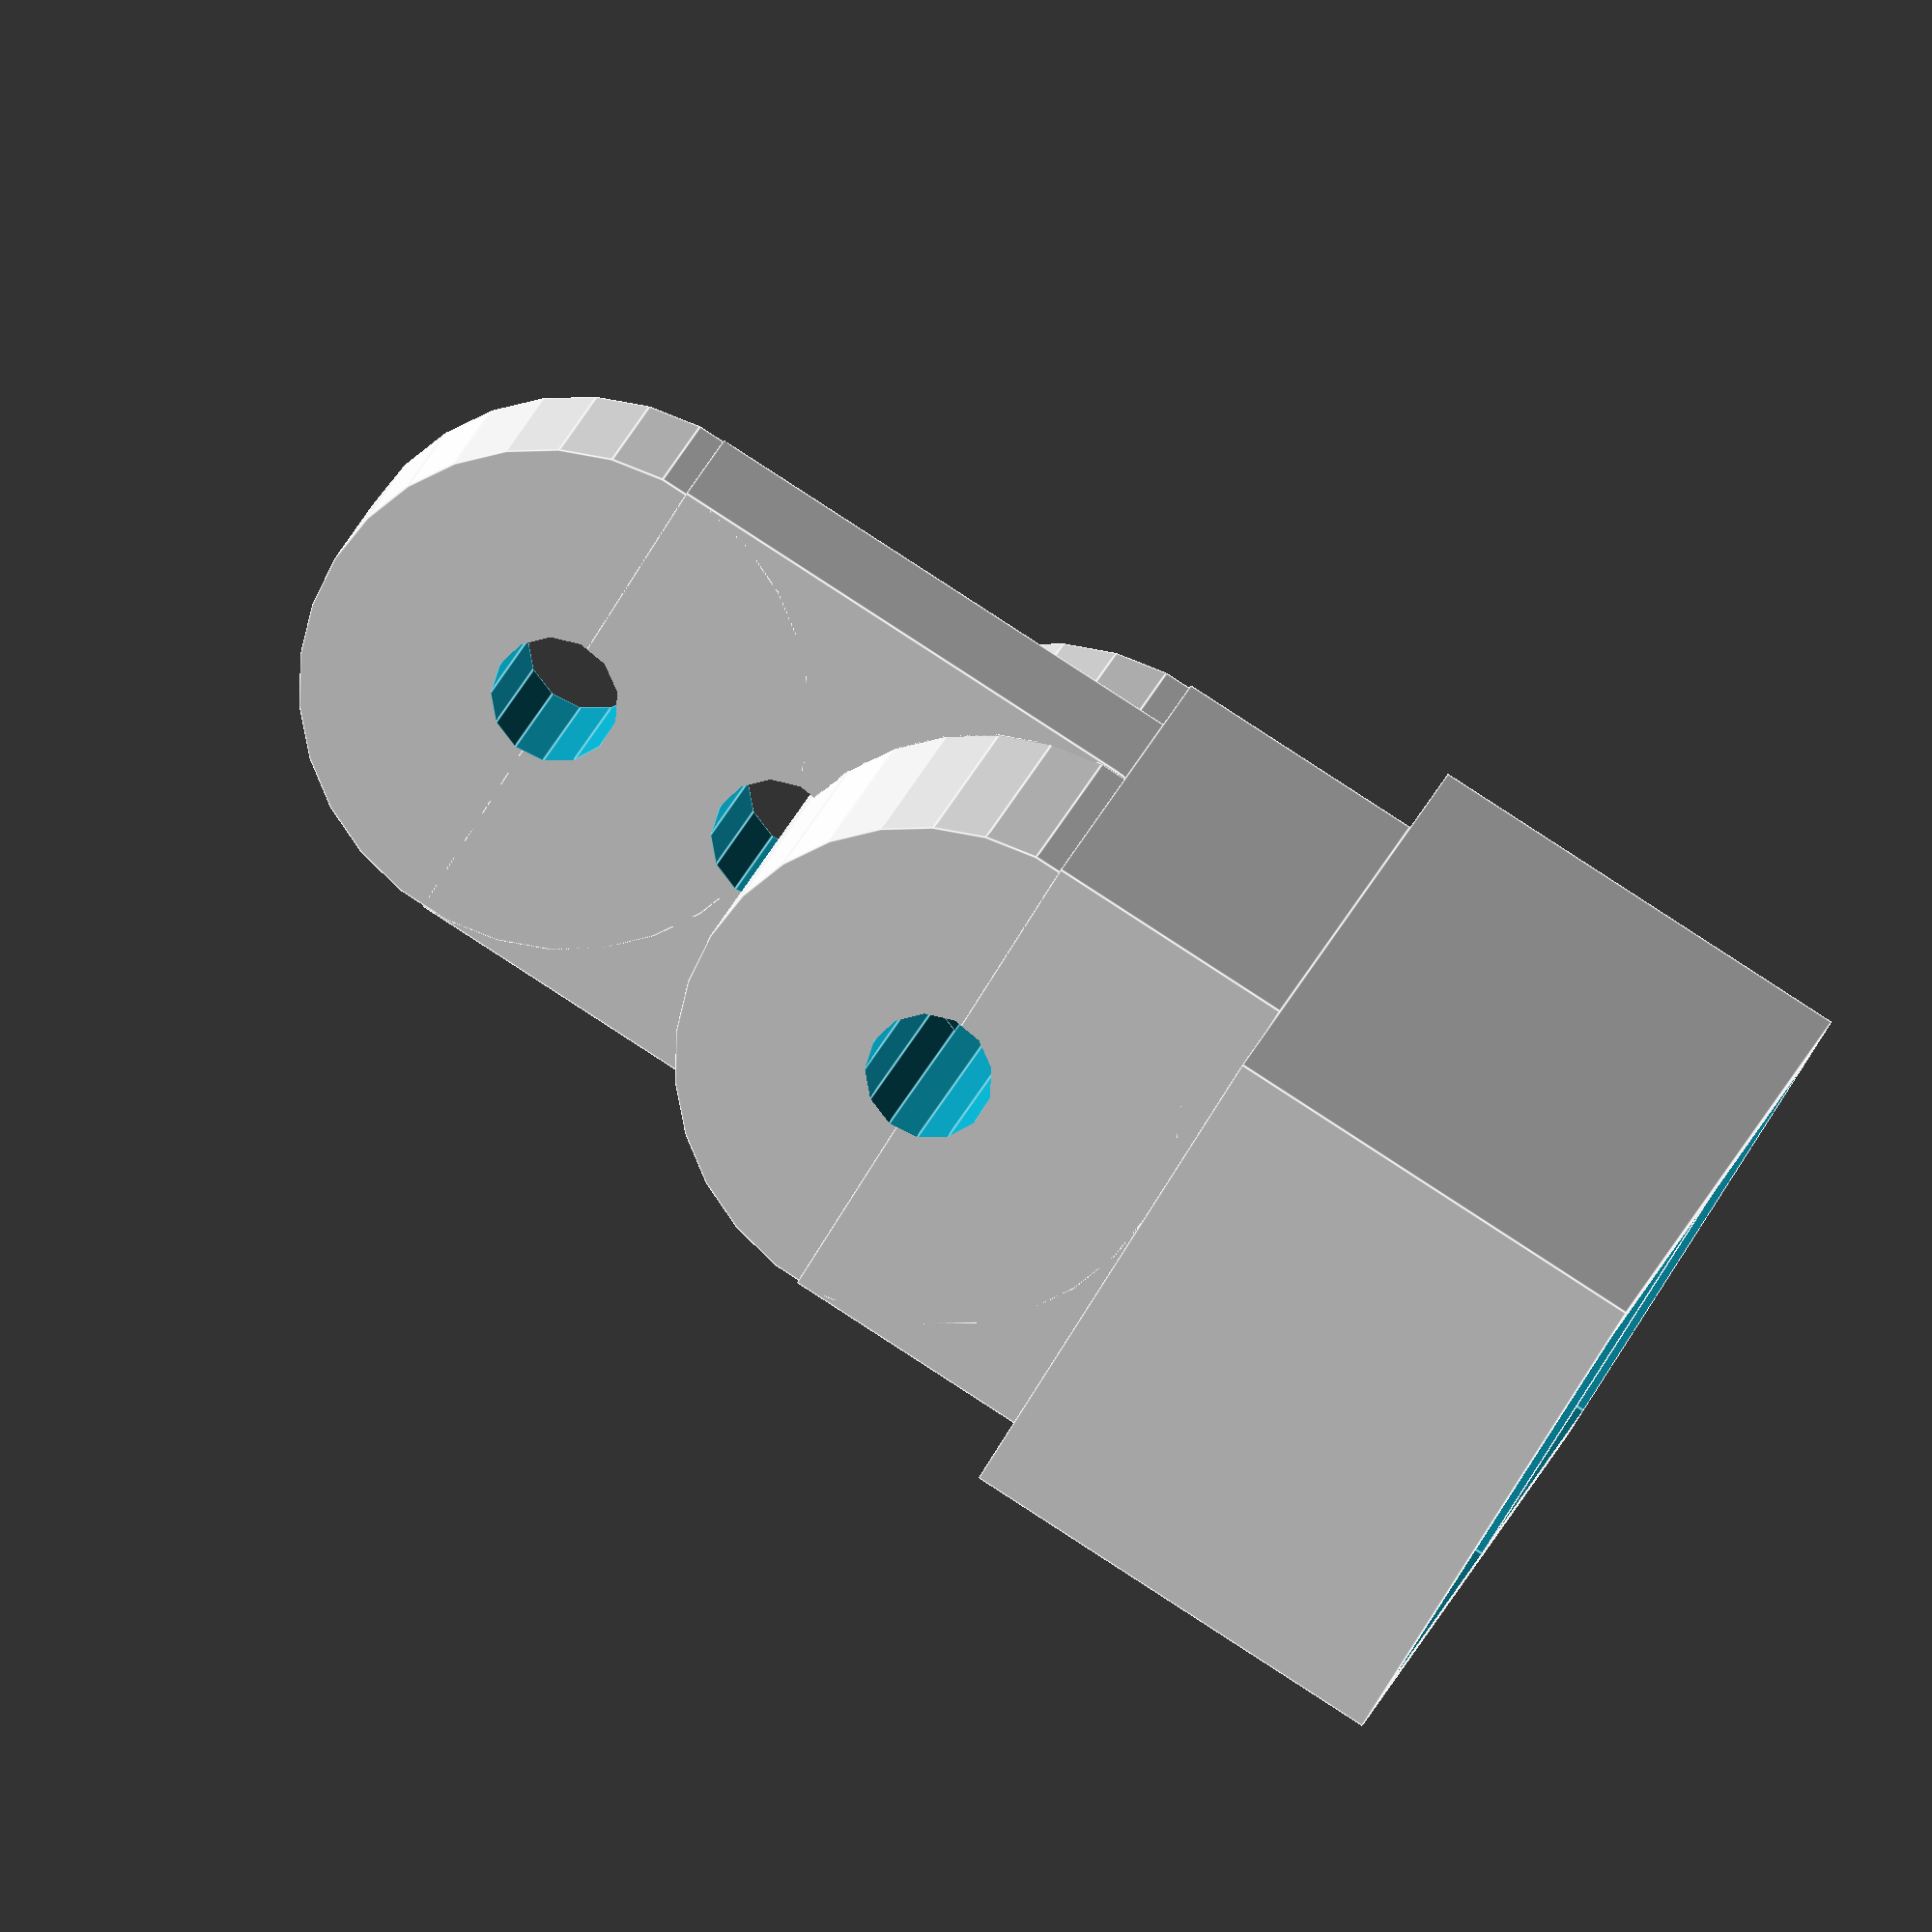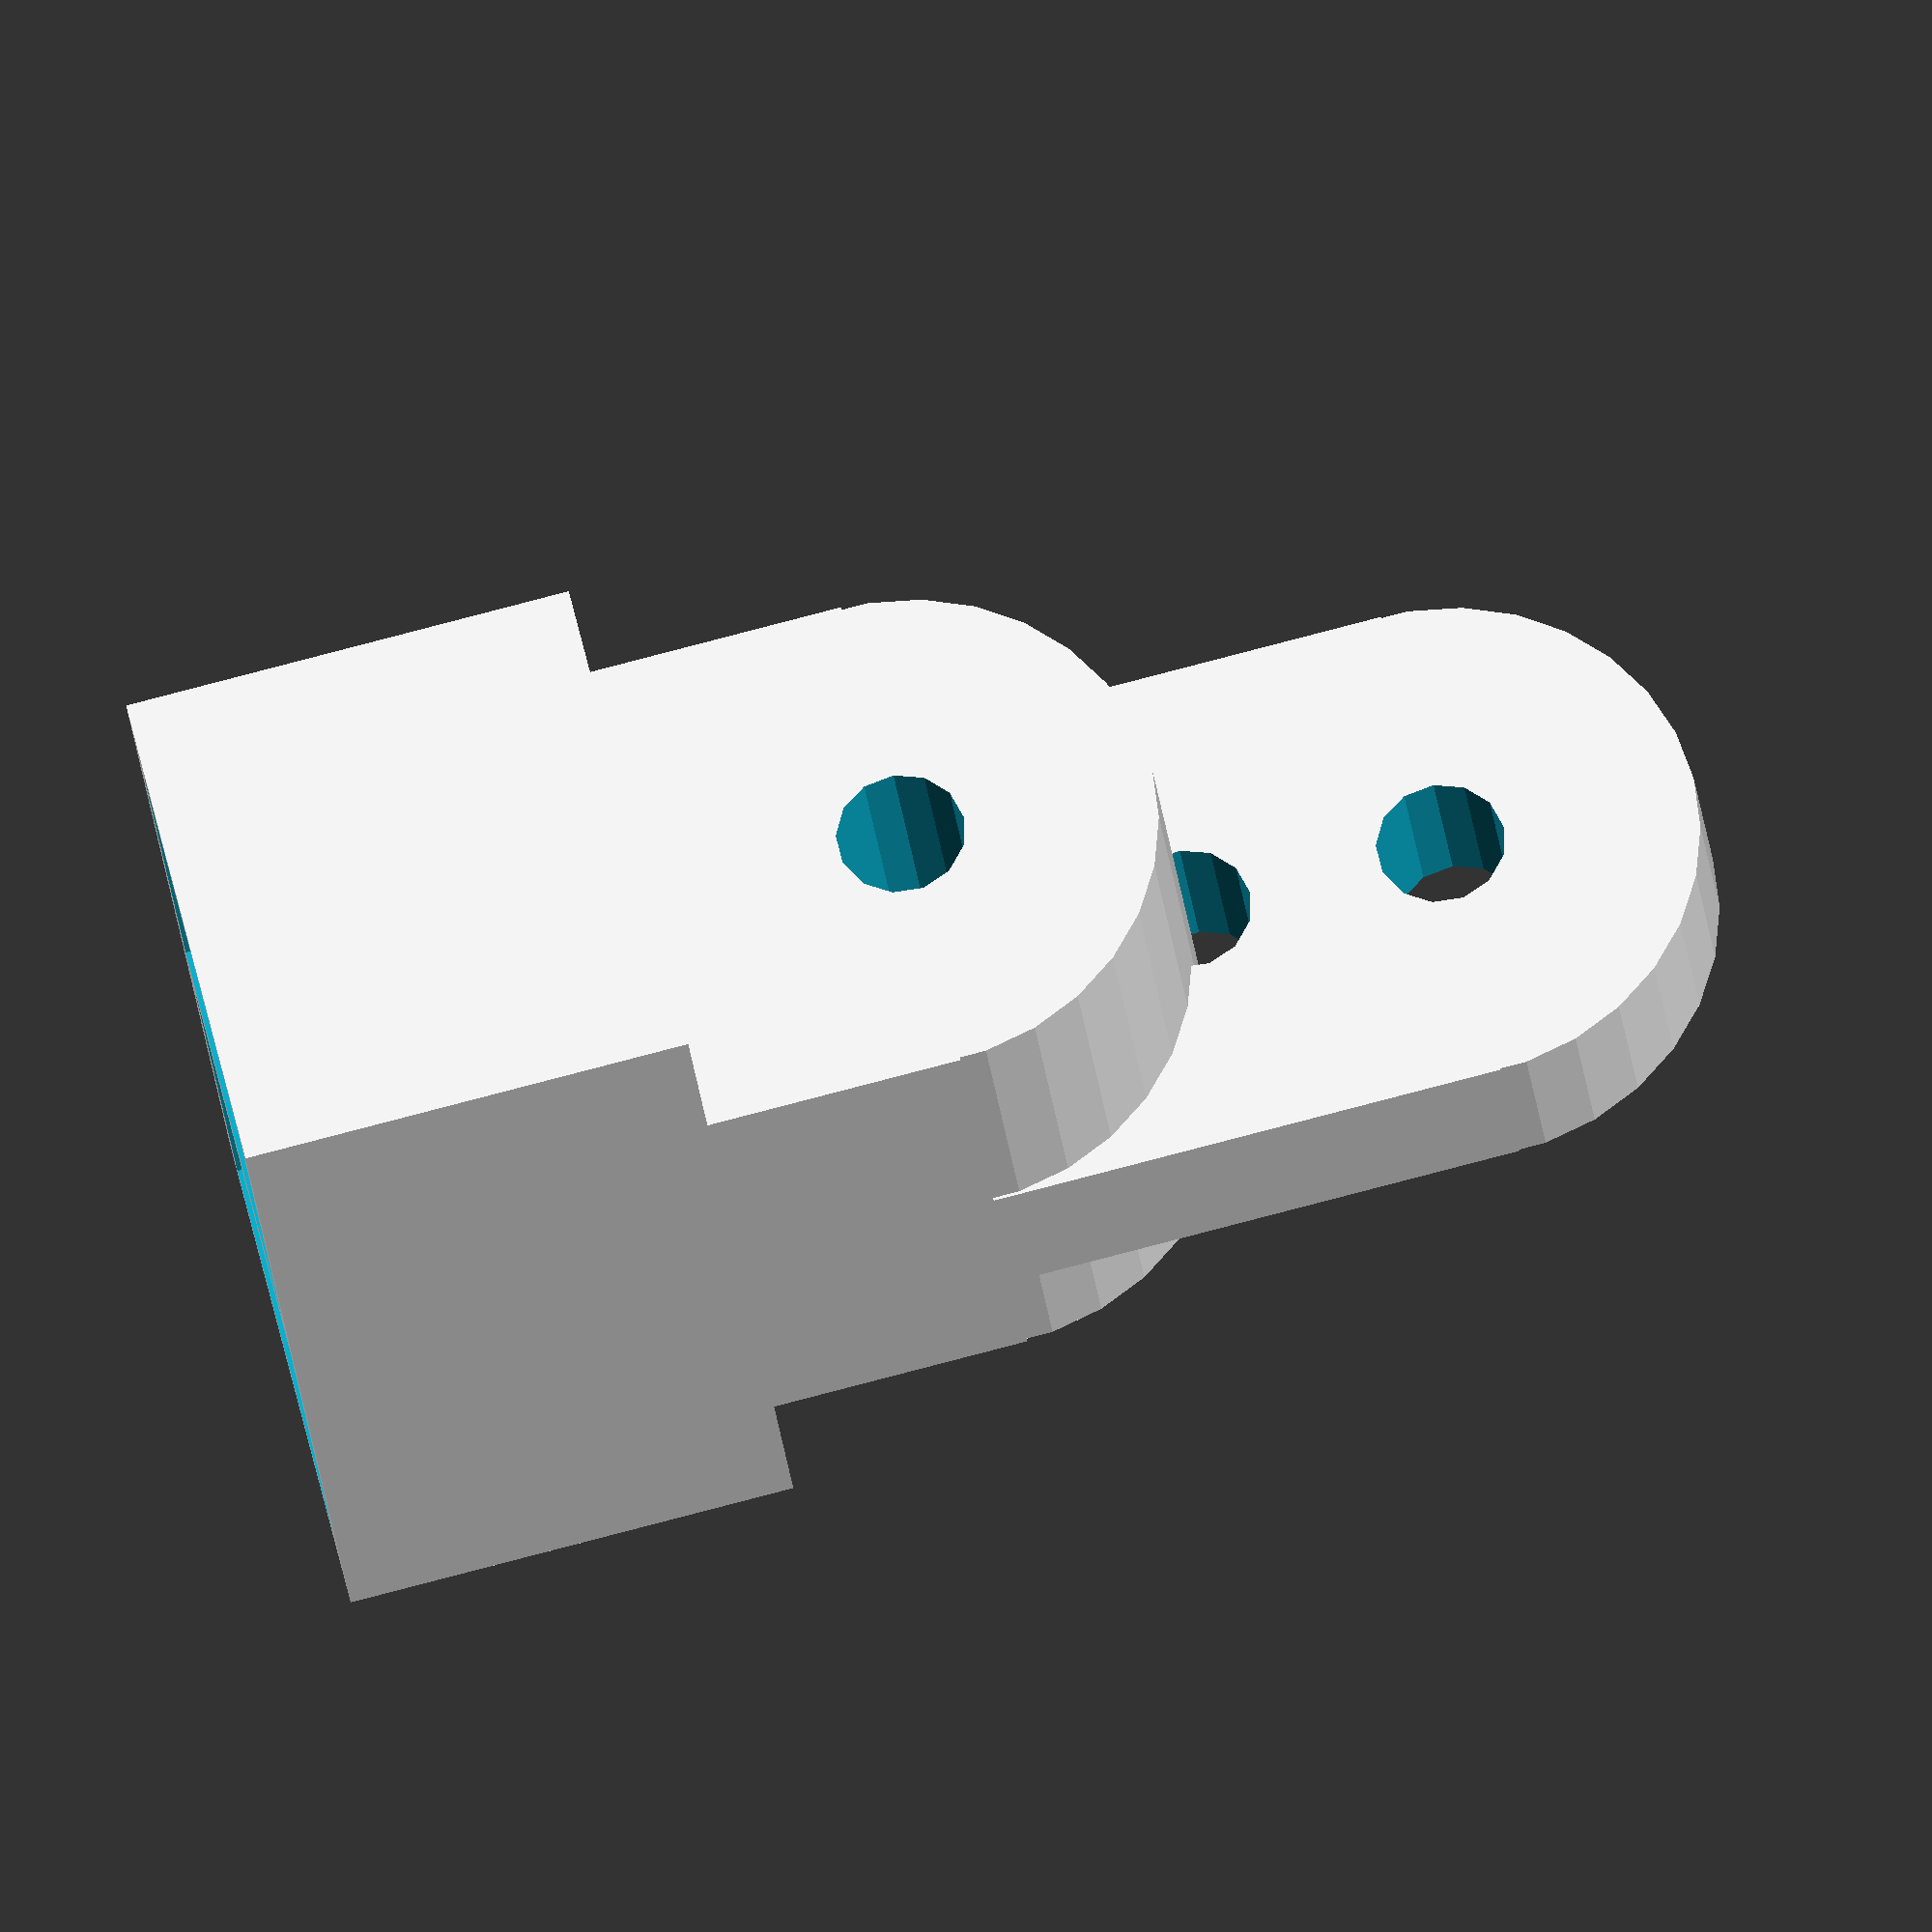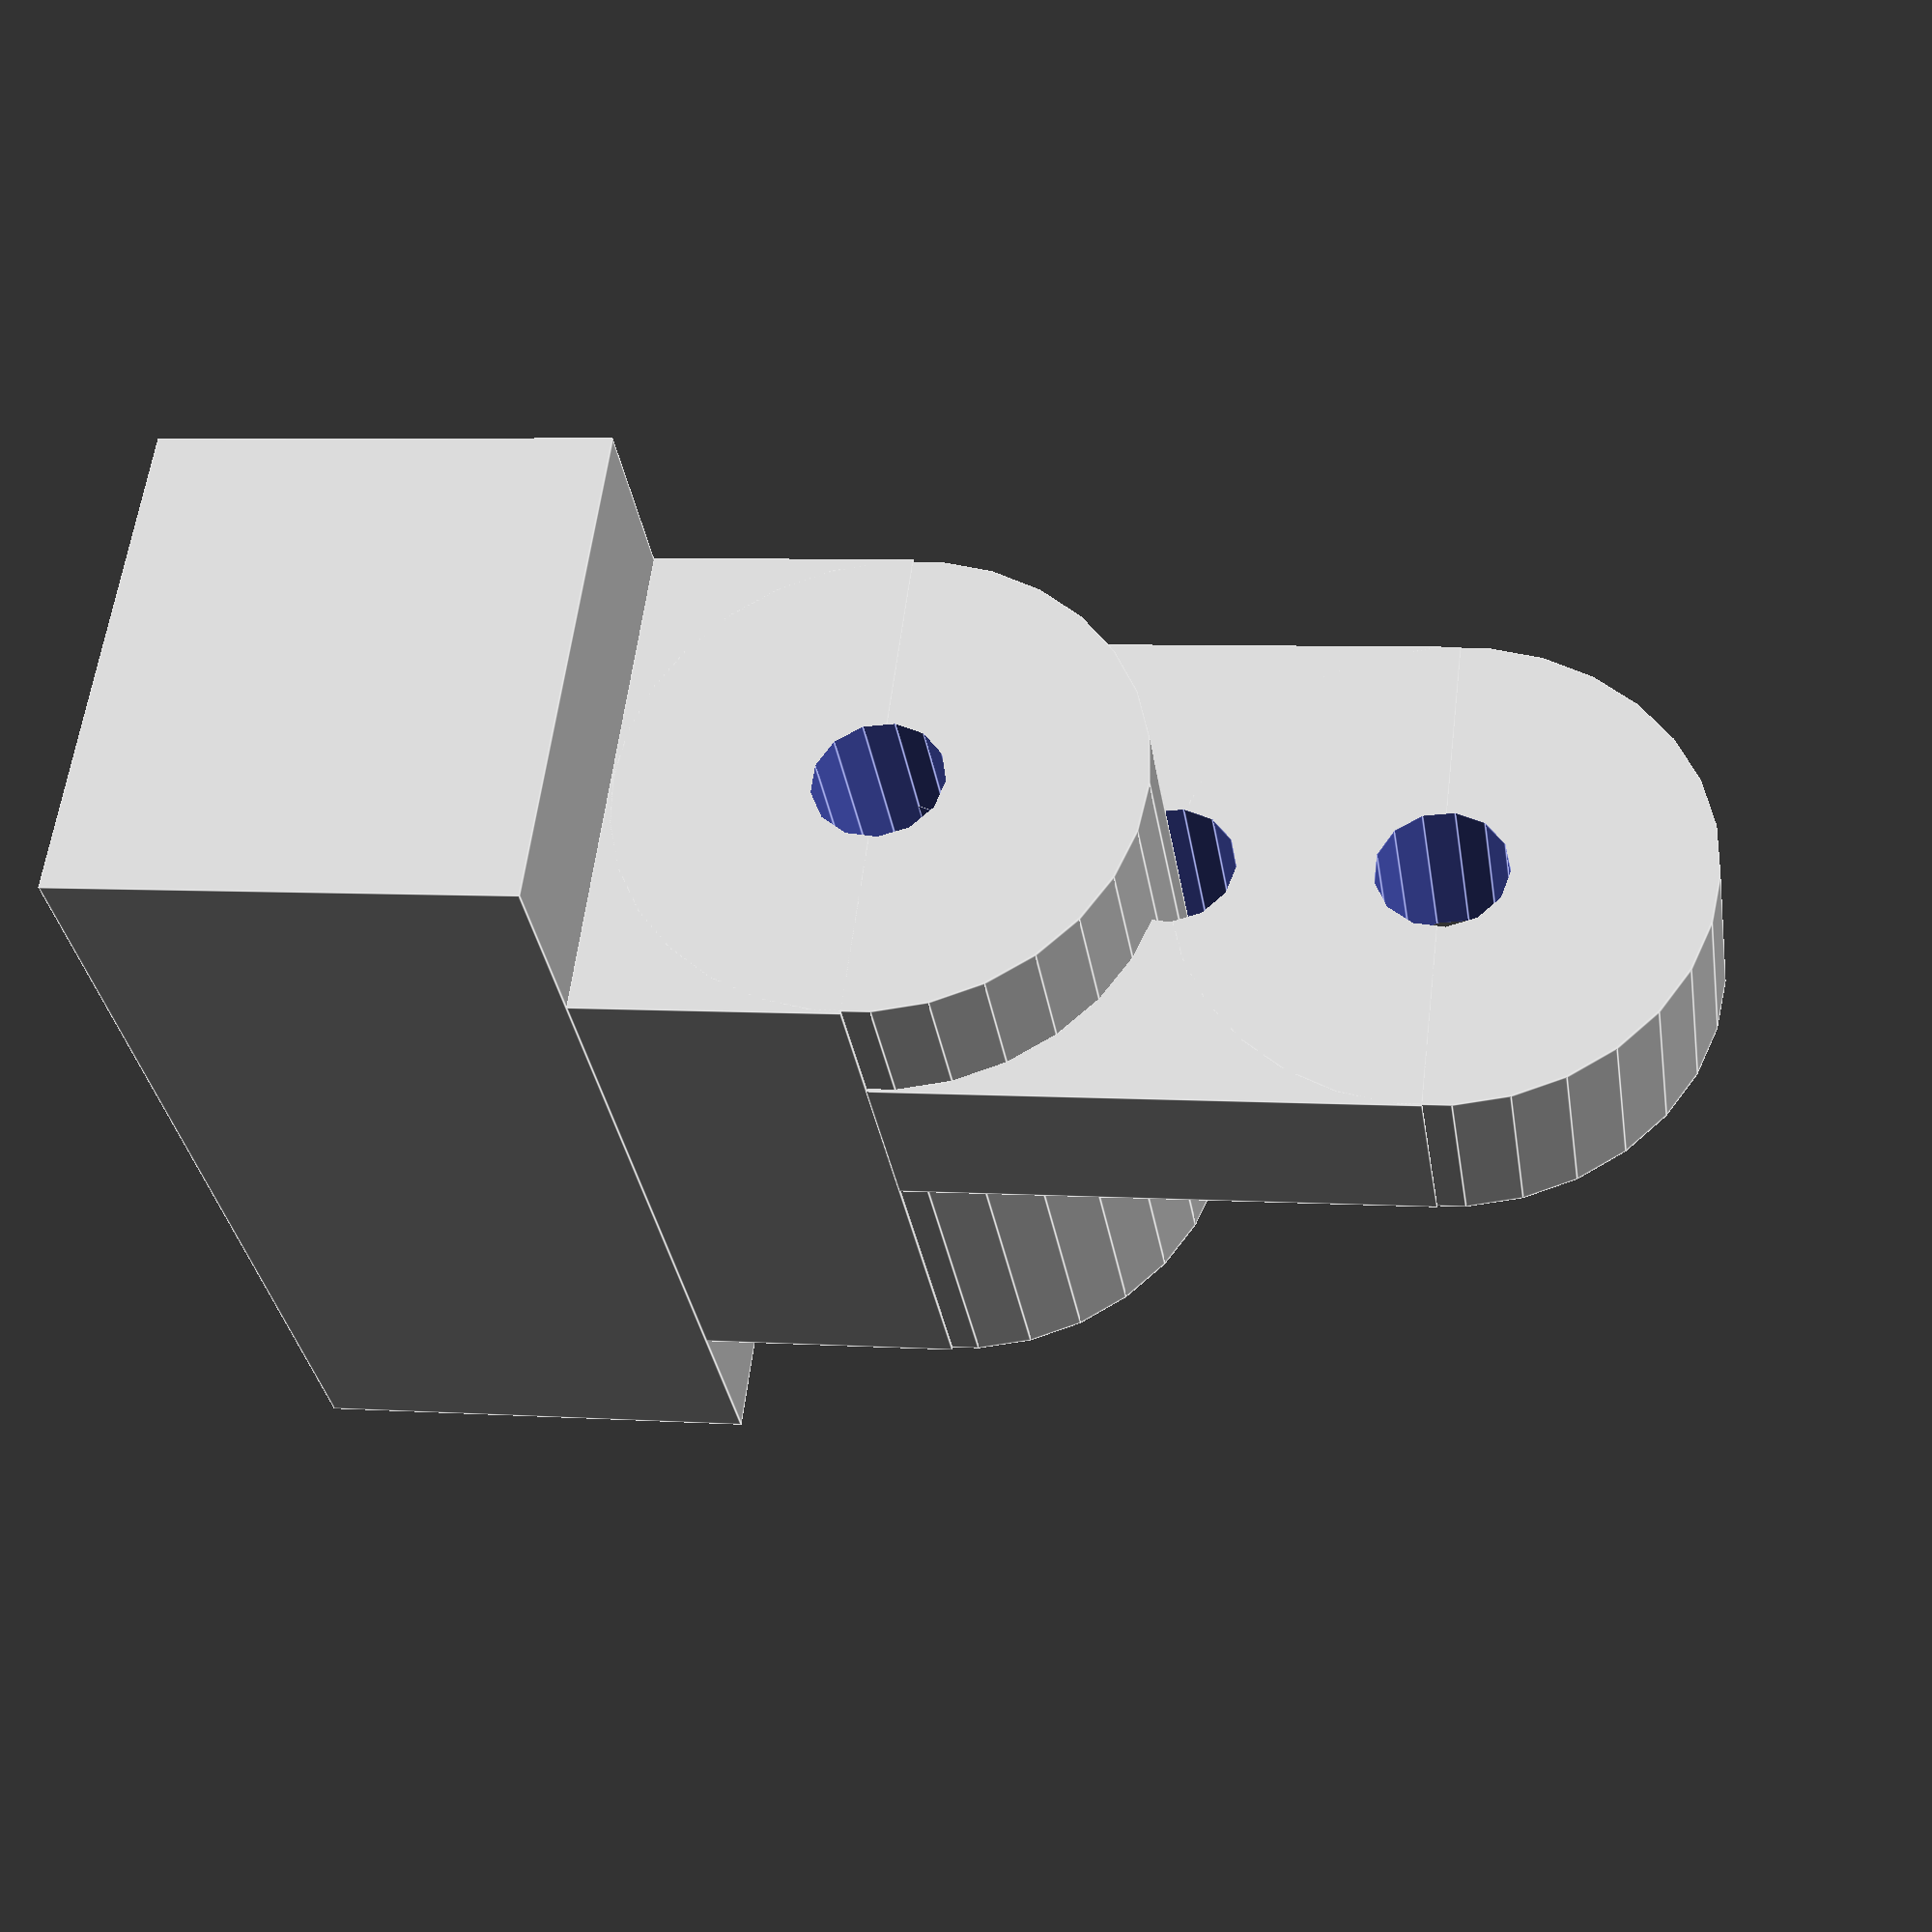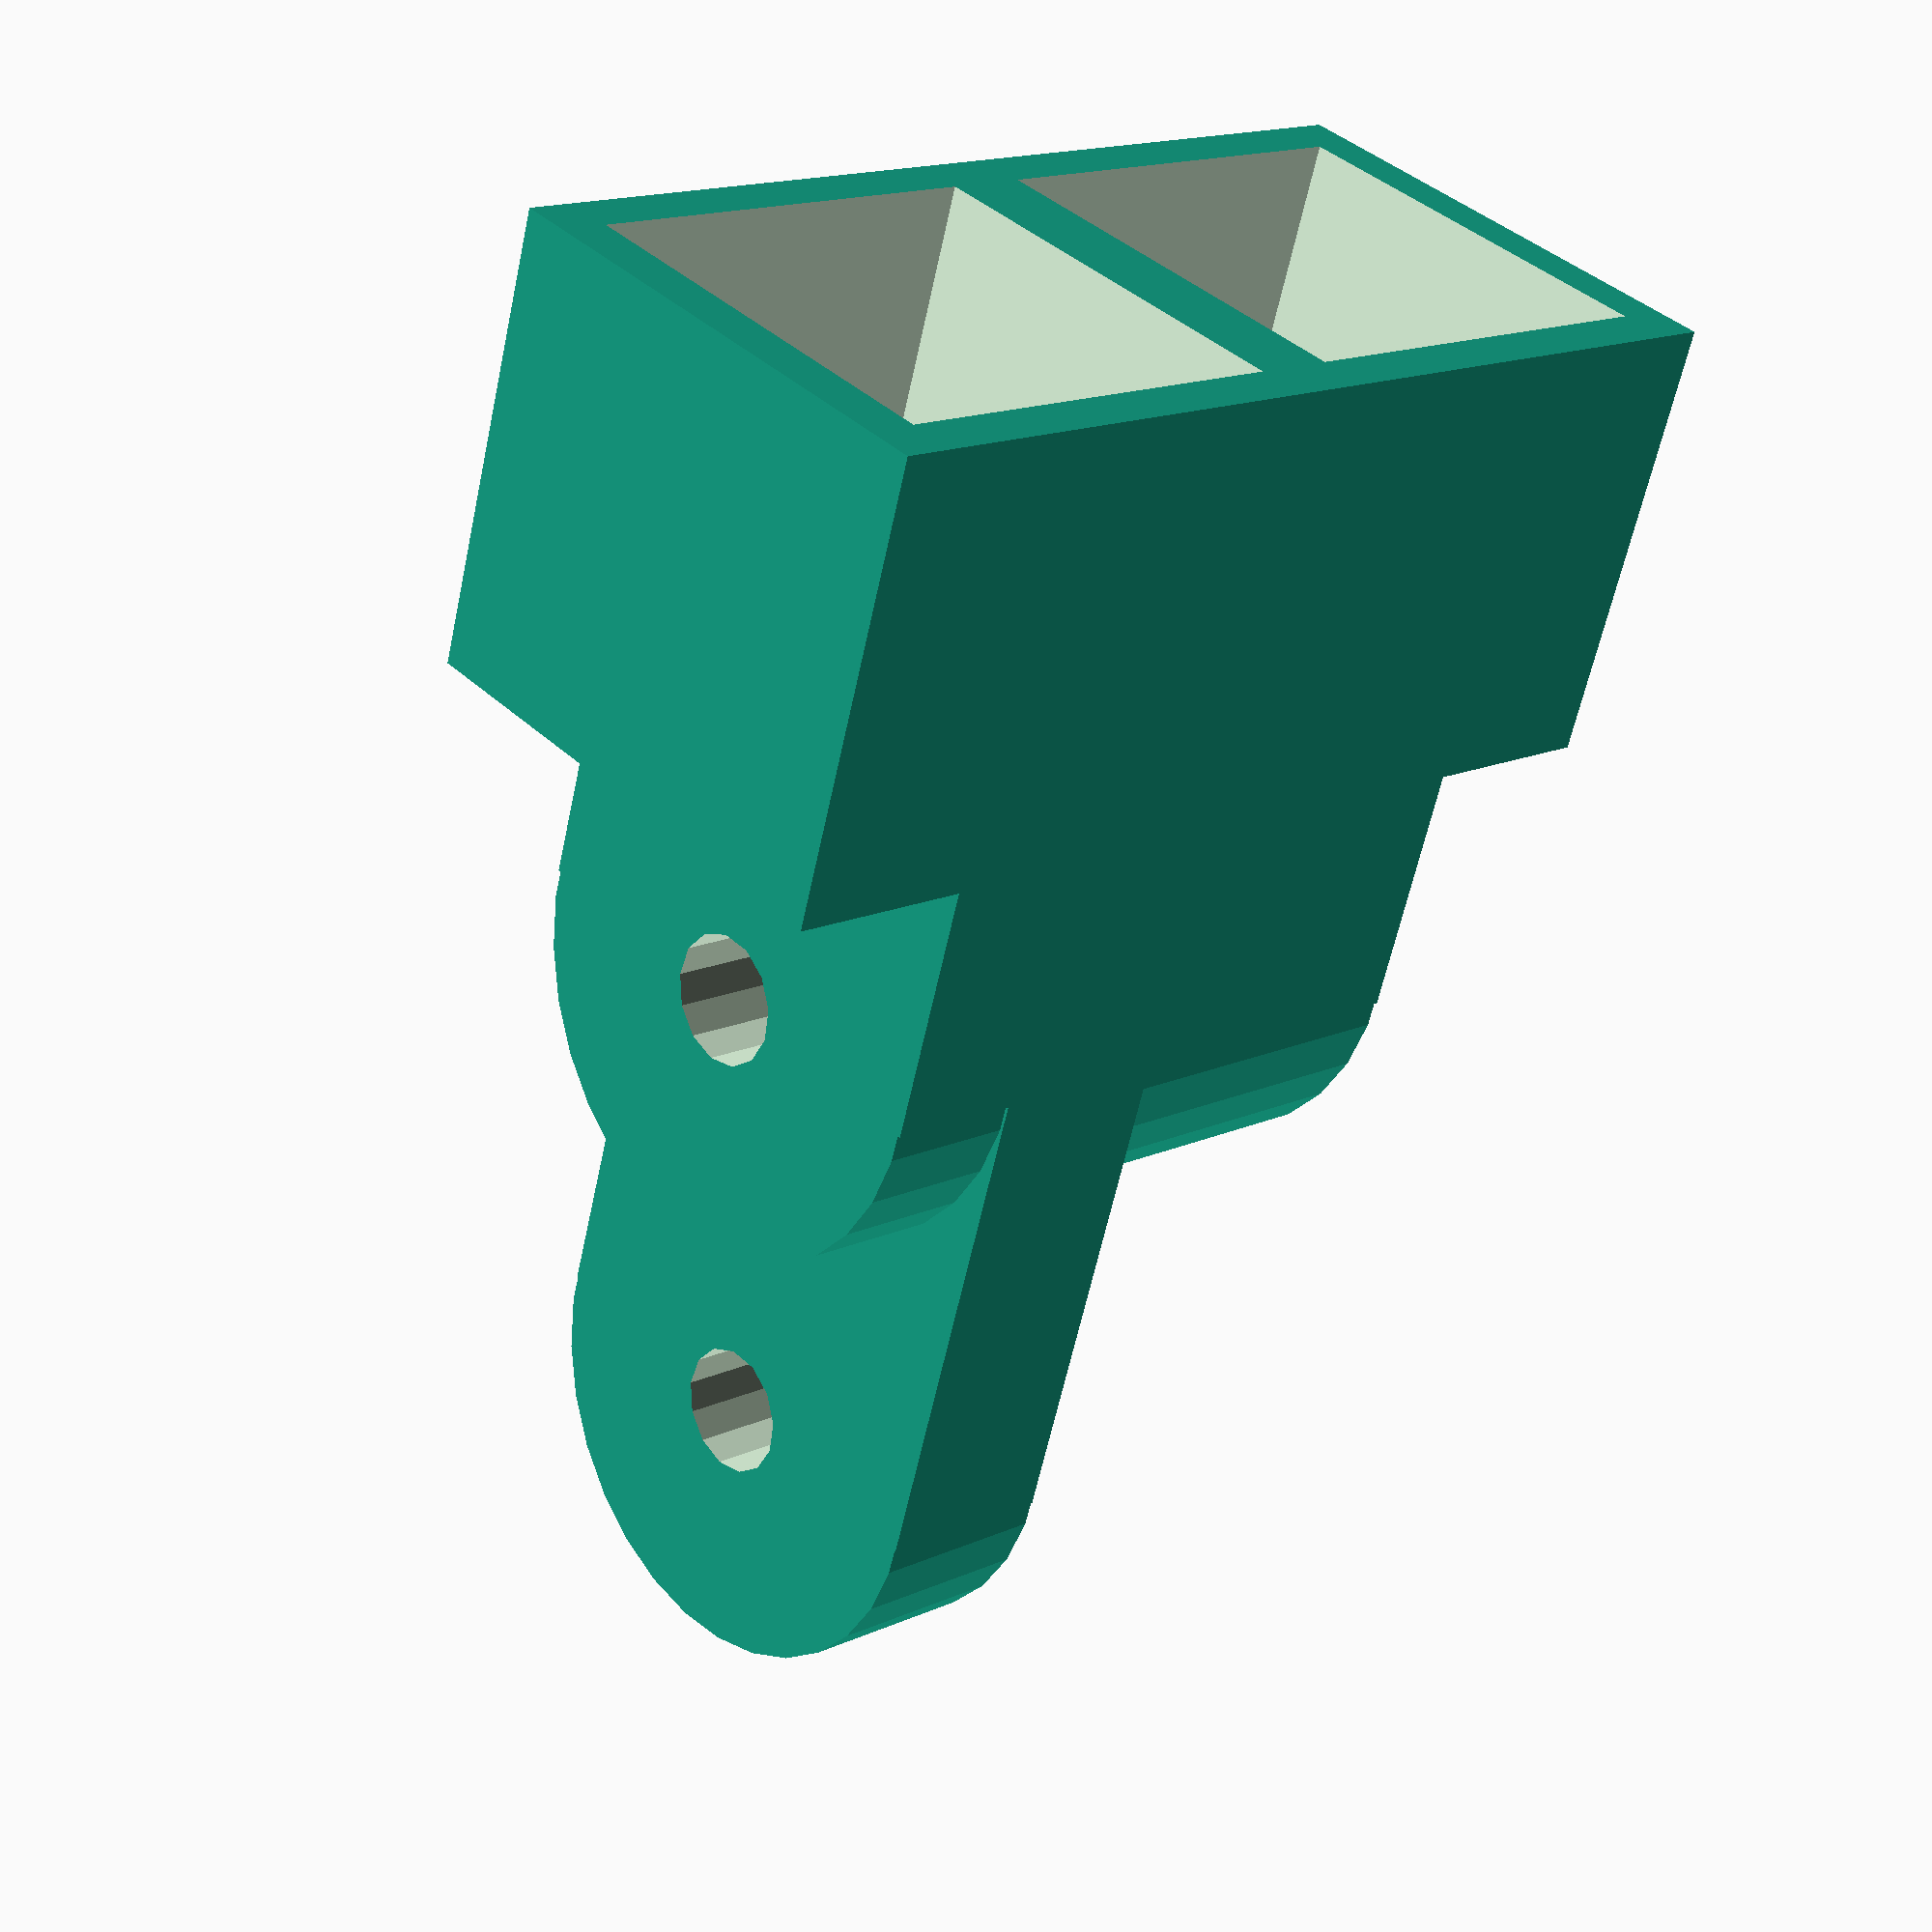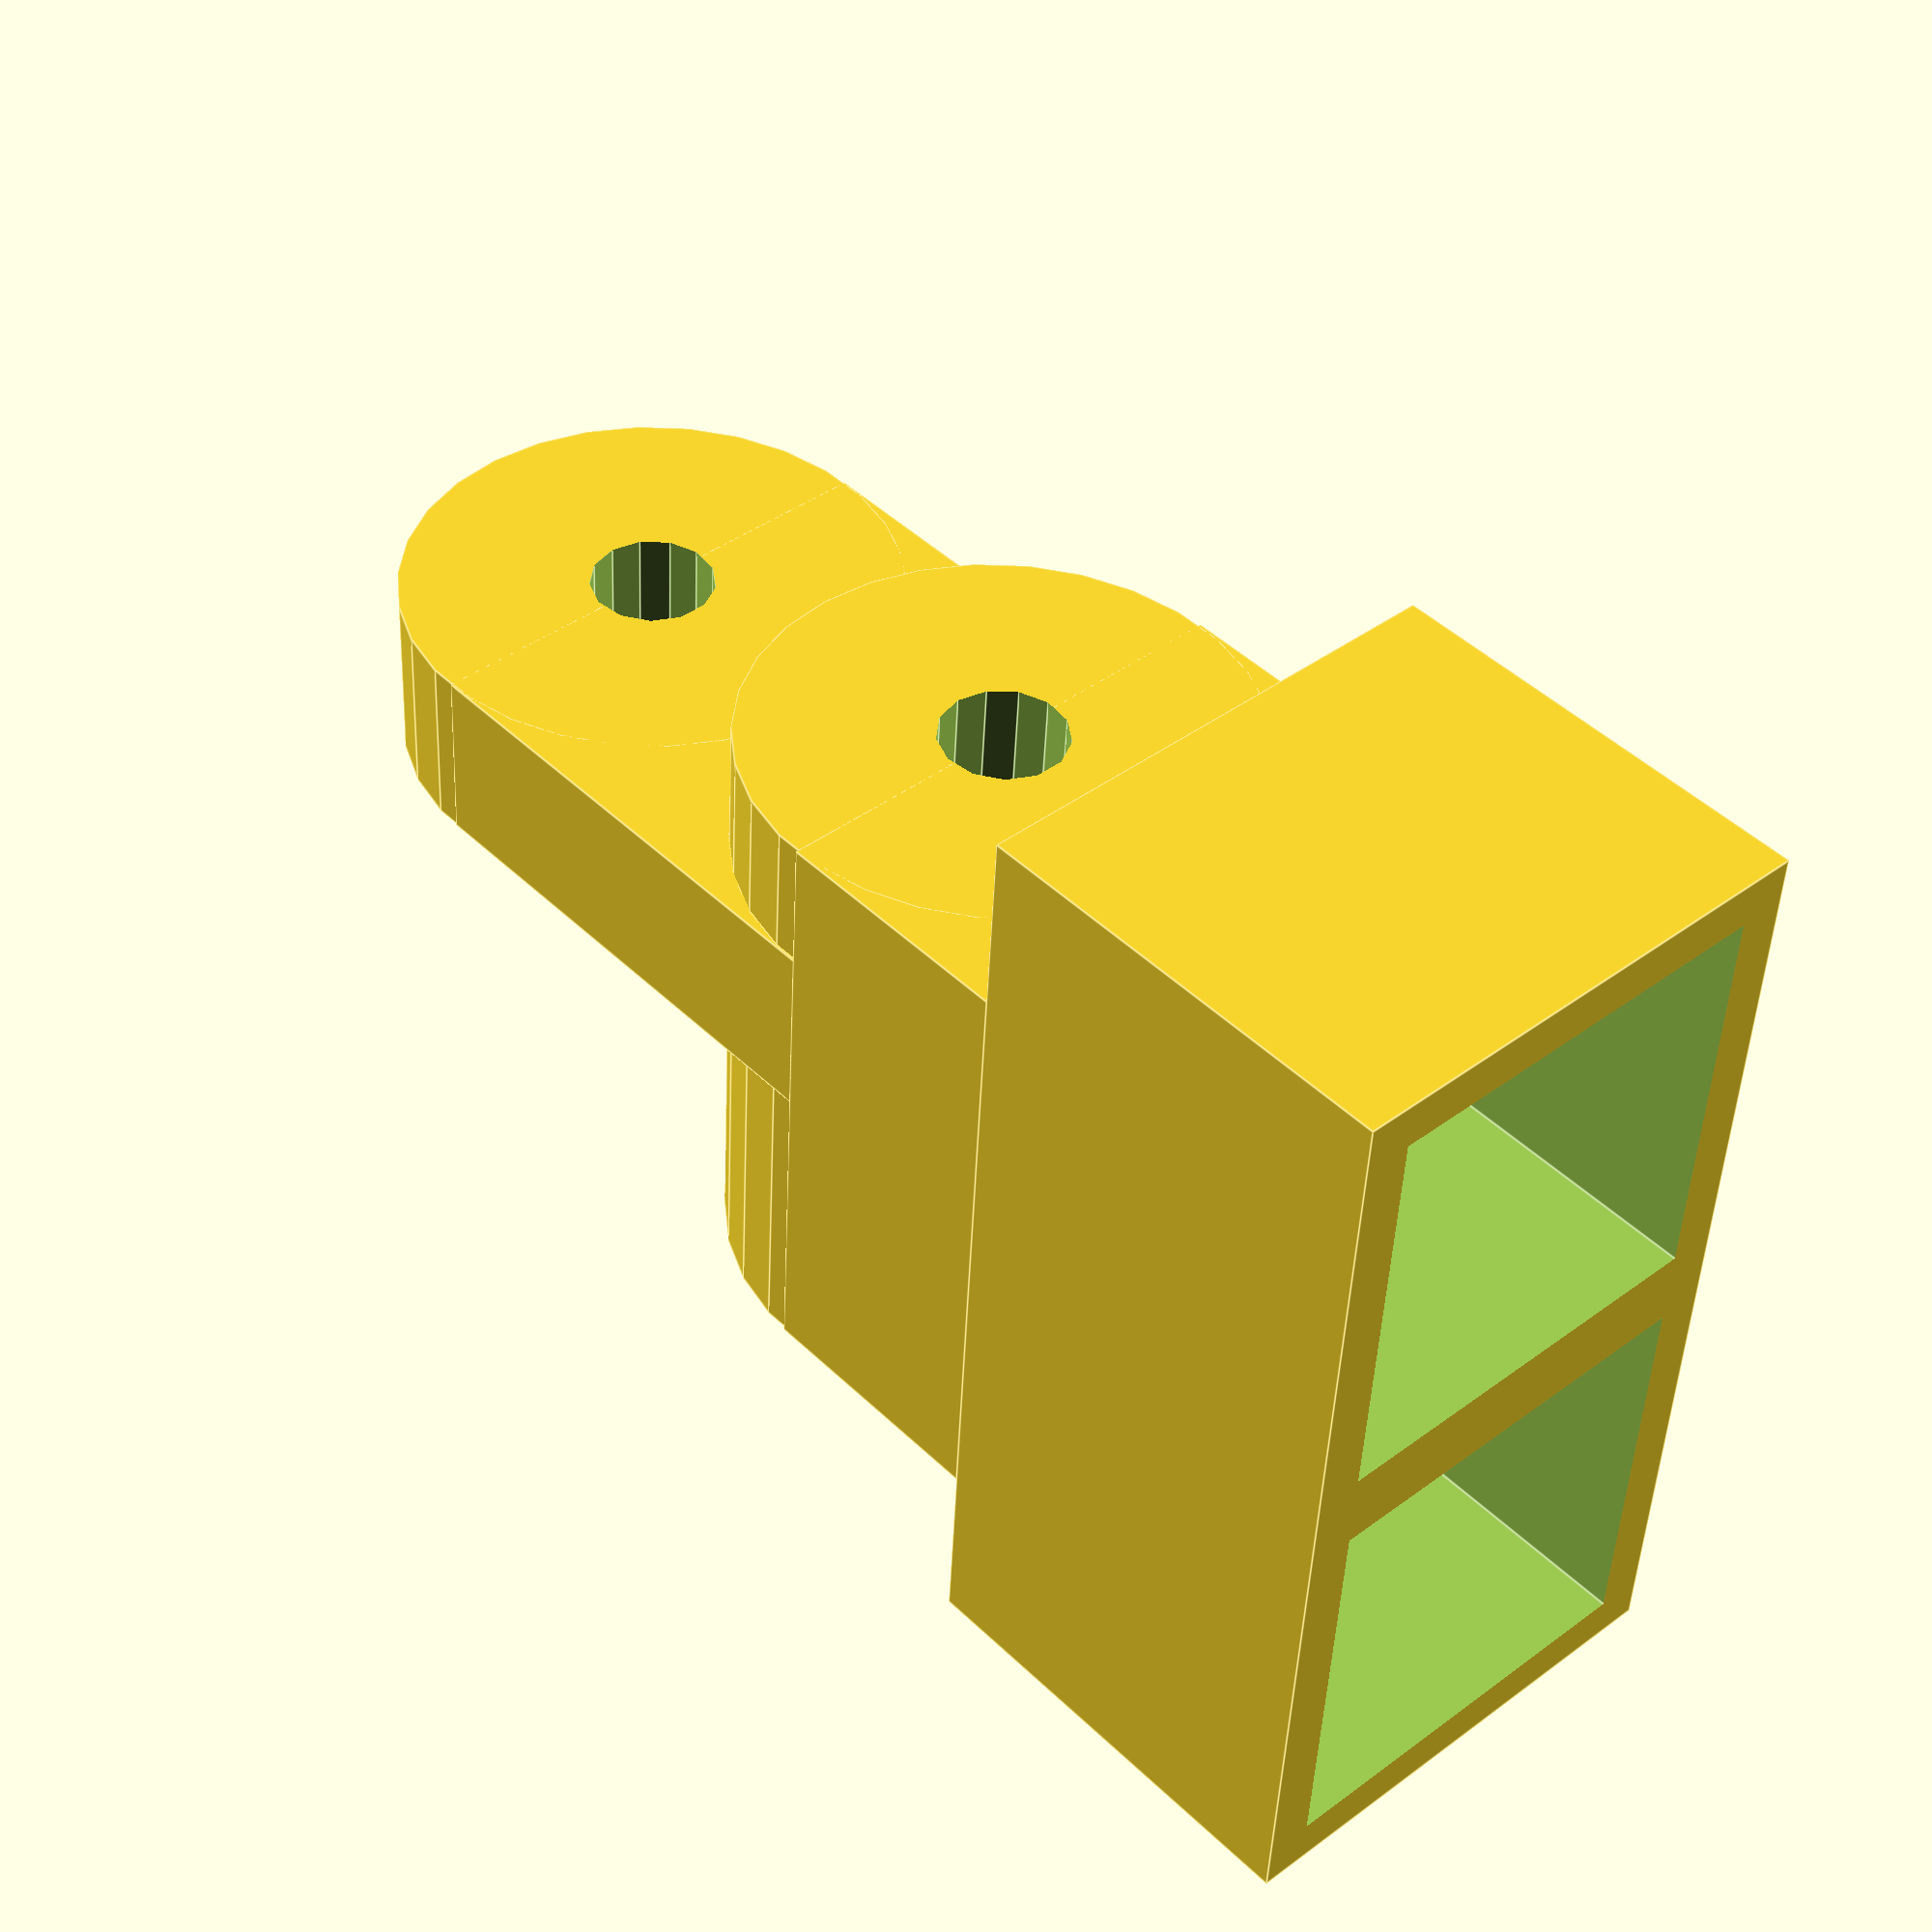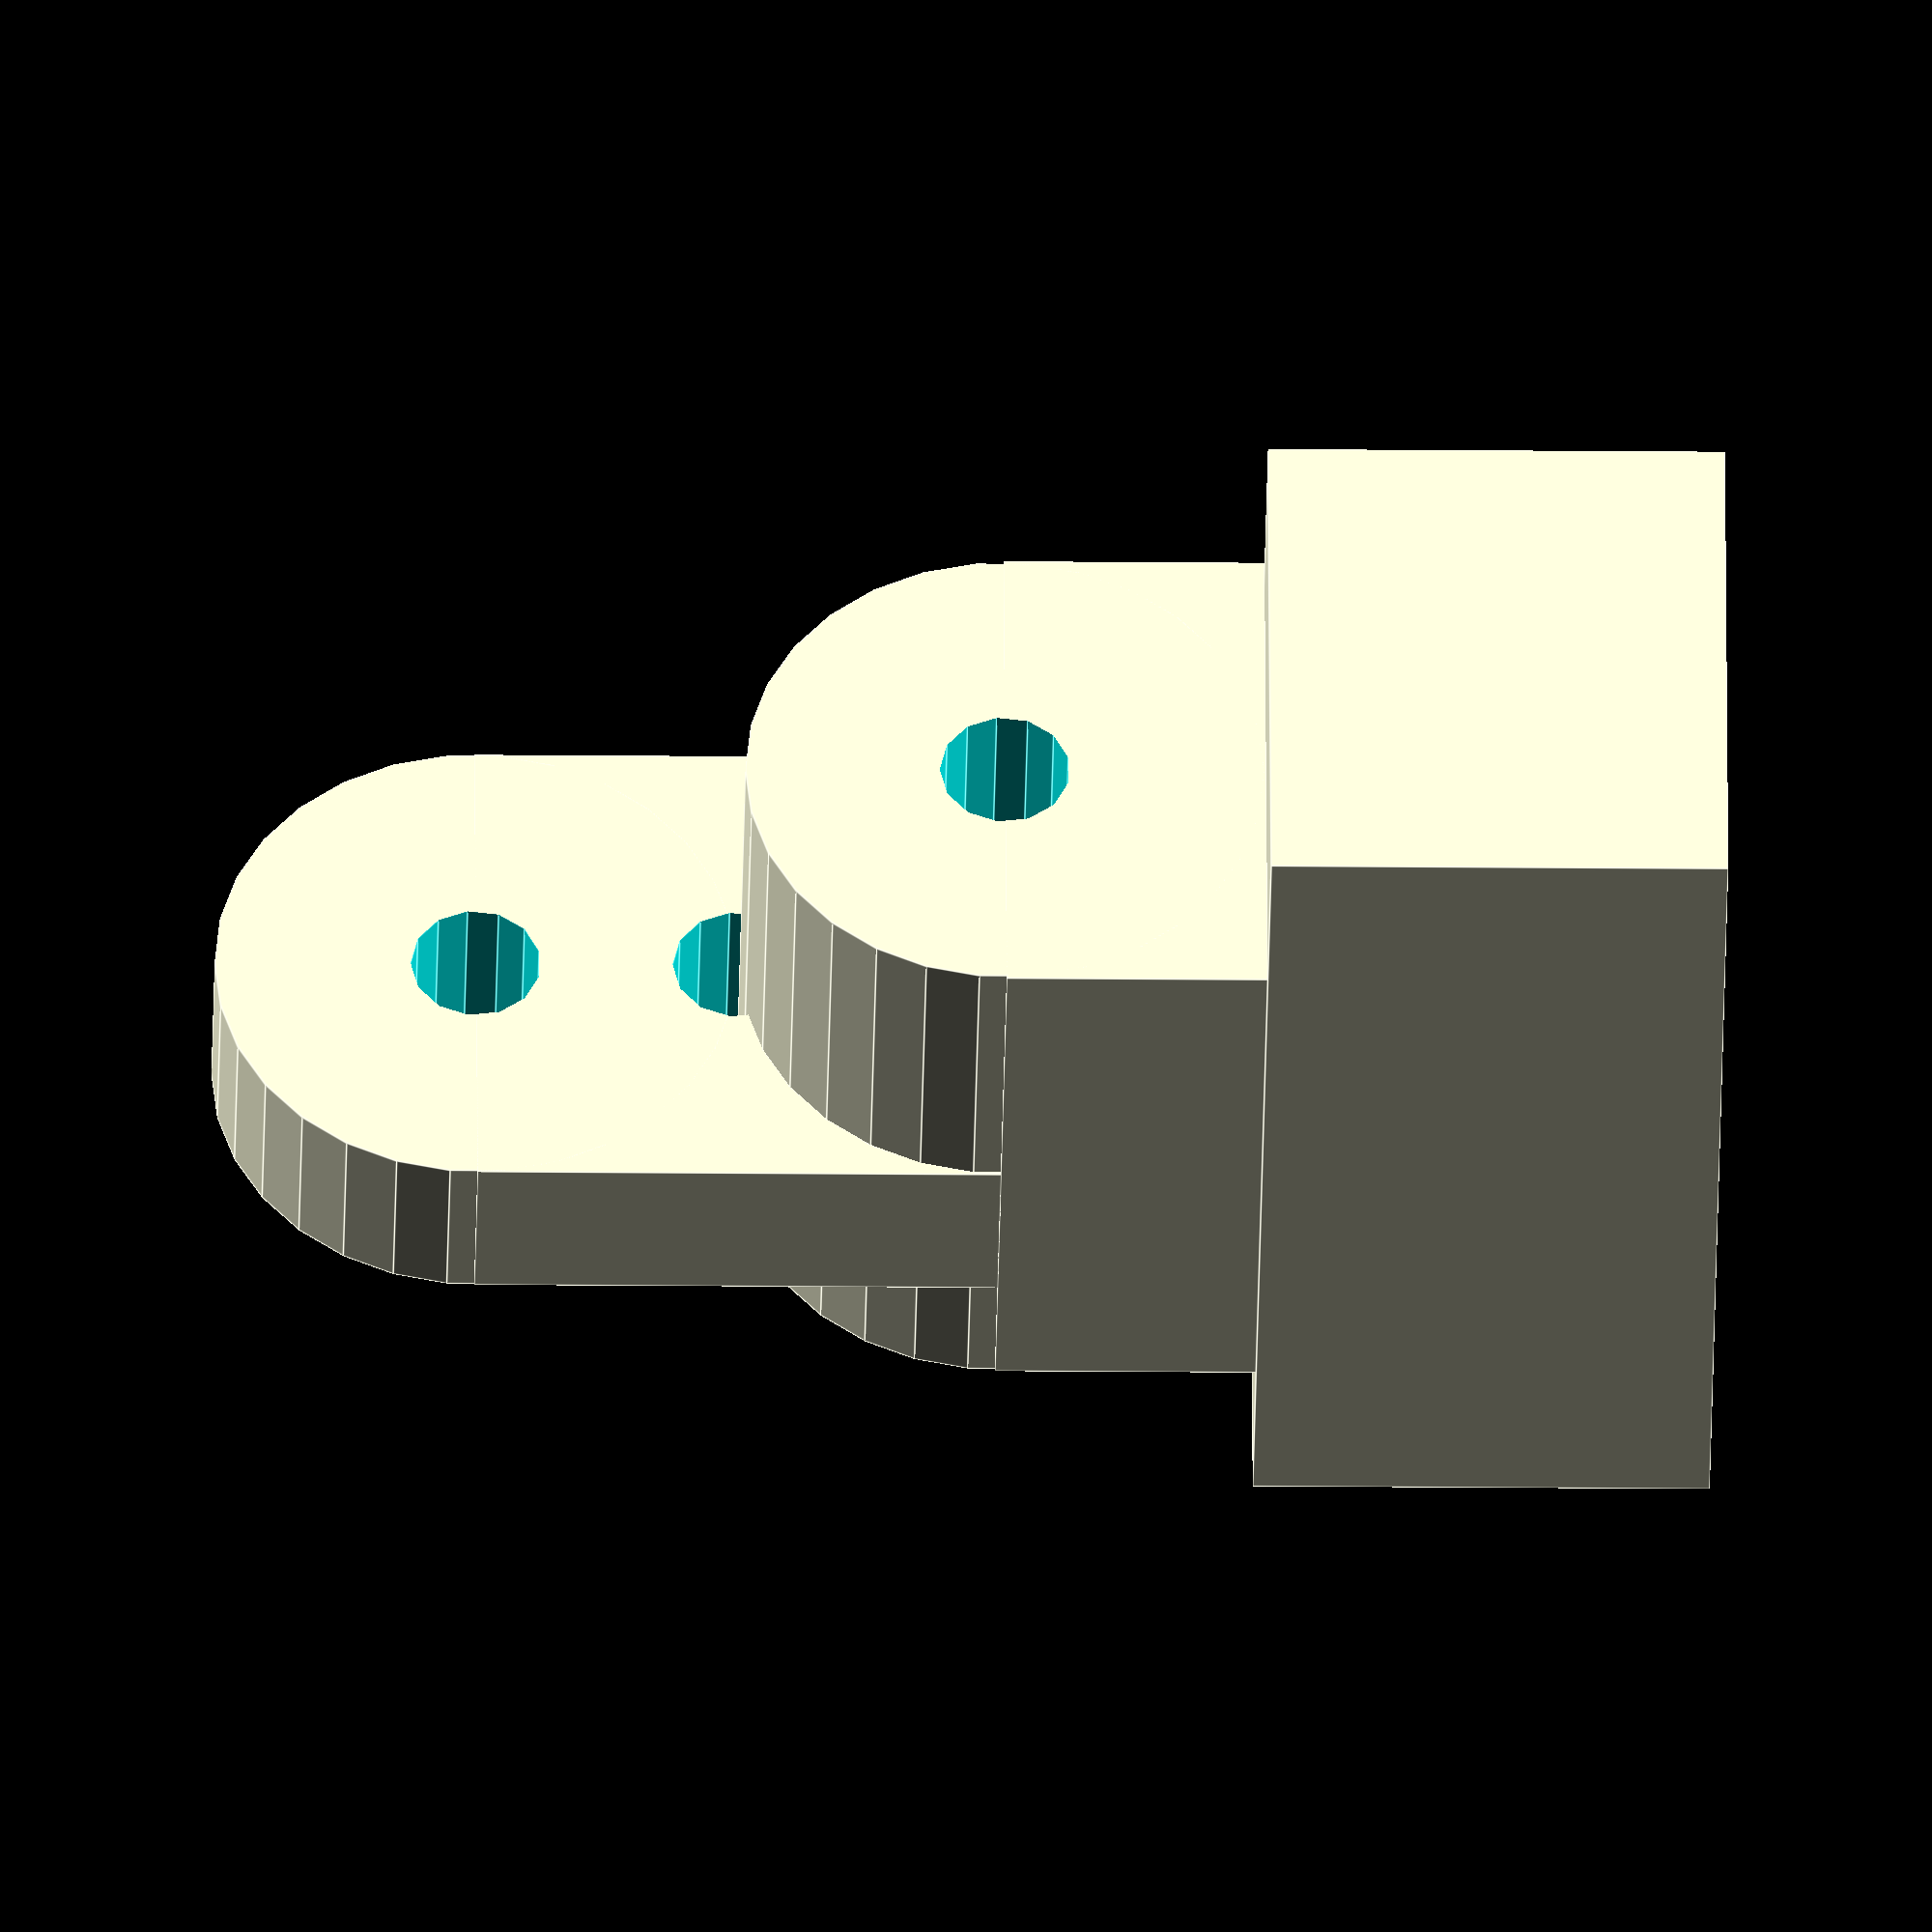
<openscad>
//diameter of pin
pindia = 8;
//extrusion side
extrusionside = 26;
//distance between the two extrusions
extrusionsep = 5;
//Thickness of material around the extrusion
extrusionsurrond = 3;
//legnth of material going over the extrusion (covering the extrusion)
extrusioncover = 25;
// the width of the inside of the hinge
hingewidth = 40;
//thickness of material around pin
pinsurrond = (extrusionside+extrusionsurrond*2-pindia)/2;
//the offset of the hinge from the start of hinge joint
hingeoffset = 0;
// tolerance for the hinge radially
pinsurrondtol = .1;
//tolerance for the hinge axially
hingetol = .2;

module cap() {
    difference(){
        union(){
            translate([-(extrusionsep + extrusionside*2+extrusionsurrond*2)/2, -(extrusionside+extrusionsurrond*2)/2,0]){cube([extrusionsep + extrusionside*2+extrusionsurrond*2, extrusionside+extrusionsurrond*2,extrusioncover+extrusionsurrond]);}
        }
        
        union(){
            translate([-extrusionsep/2-extrusionside,-extrusionside/2,-1]){cube([extrusionside,extrusionside,extrusioncover + 1]);}
            translate([extrusionsep/2,-extrusionside/2,-1]){cube([extrusionside,extrusionside,extrusioncover + 1]);}
        }
    }
}

//cap();

module hingein(){
    difference(){
        union(){
            translate([-(hingewidth - hingetol/2)/2,0,0]){rotate(a = [0,90,0]){cylinder(r = (pindia+pinsurrond*2-pinsurrondtol*2)/2, h = hingewidth - hingetol/2);}}
            translate([-(hingewidth - hingetol/2)/2,-(pindia+pinsurrond*2)/2,0]){cube([hingewidth - hingetol/2,(pindia+pinsurrond*2),(pindia+pinsurrond*2)/2]);}
        }
        
        union(){
            translate([-(hingewidth - hingetol/2 + 1)/2,0,0]){rotate(a = [0,90,0]){cylinder(r = (pindia)/2, h = hingewidth - hingetol/2 + 1);}}
        }
    }
}

//hingein();

module hingeout(){
     difference(){
        union(){
            translate([-(extrusionsep + extrusionside*2+extrusionsurrond*2)/2,0,0]){rotate(a = [0,90,0]){cylinder(r = (pindia+pinsurrond*2-pinsurrondtol*2)/2, h = extrusionsep + extrusionside*2+extrusionsurrond*2);}}
            translate([-(extrusionsep + extrusionside*2+extrusionsurrond*2)/2,-(pindia+pinsurrond*2)/2,0]){cube([extrusionsep + extrusionside*2+extrusionsurrond*2,(pindia+pinsurrond*2),(pindia+pinsurrond*2)/2 + hingeoffset]);}
        }
        
        union(){
            translate([-(extrusionsep + extrusionside*2+extrusionsurrond*2 + 1)/2,0,0]){rotate(a = [0,90,0]){cylinder(r = (pindia)/2, h = extrusionsep + extrusionside*2+extrusionsurrond*2 + 1);}}
            
            translate([-(hingewidth + hingetol/2)/2,-(pindia+pinsurrond*2 + 1)/2,-(pindia+pinsurrond*2 + 1)/2]){cube([hingewidth + hingetol/2,(pindia+pinsurrond*2 + 1),(pindia+pinsurrond*2 + hingeoffset+ 1)]);}
        }
    }
}

module connection(){
    difference(){
        union(){
            translate([-(pinsurrond*2 + pinsurrondtol+ pindia)/2,0,0]){cylinder(r = (pindia + pinsurrond*2)/2, h = (extrusionsep + extrusionside*2+extrusionsurrond*2 - hingewidth )/ 2);}
            translate([(pinsurrond*2 + pinsurrondtol+ pindia)/2,0,0]){cylinder(r = (pindia + pinsurrond*2)/2, h = (extrusionsep + extrusionside*2+extrusionsurrond*2 - hingewidth )/ 2);}
            translate([-(pinsurrond*2 + pinsurrondtol+ pindia)/2,-(pindia + pinsurrond*2)/2,0]){cube([pinsurrond*2 + pinsurrondtol+ pindia,pindia + pinsurrond*2,(extrusionsep + extrusionside*2+extrusionsurrond*2 - hingewidth )/ 2]);}
        }
        
        union(){
            translate([-(pinsurrond*2 + pinsurrondtol+ pindia)/2,0,-.1]){cylinder(r = (pindia)/2, h = (extrusionsep + extrusionside*2+extrusionsurrond*2 - hingewidth )/ 2 + .2);}
            translate([(pinsurrond*2 + pinsurrondtol+ pindia)/2,0,-.1]){cylinder(r = (pindia)/2, h = (extrusionsep + extrusionside*2+extrusionsurrond*2 - hingewidth )/ 2 + .2);}
            translate([0,0,-.1]){cylinder(r = (pindia)/2, h = (extrusionsep + extrusionside*2+extrusionsurrond*2 - hingewidth )/ 2 + .2);}
        }
    }
}
rotate(a = [0,270,180]){translate([pinsurrond+pindia/2,0,0]){connection();}}

//hingeout();
/*
//lower
union(){
    translate([0,0,(pindia+pinsurrond*2)/2+extrusioncover+extrusionsurrond + hingeoffset]){rotate(a = [180,0,0]){cap();}}
    hingeout();
}
*/
//upper
rotate(a = [180,0,0]){union(){
        translate([0,0,(pindia+pinsurrond*2)/2+extrusioncover+extrusionsurrond]){rotate(a = [180,0,0]){cap();}}
    hingein();
}}
</openscad>
<views>
elev=91.6 azim=291.6 roll=57.1 proj=o view=edges
elev=272.3 azim=114.1 roll=255.5 proj=o view=solid
elev=354.3 azim=218.2 roll=281.4 proj=p view=edges
elev=241.0 azim=221.7 roll=12.1 proj=p view=wireframe
elev=134.6 azim=86.7 roll=42.2 proj=p view=edges
elev=17.7 azim=160.6 roll=88.9 proj=o view=edges
</views>
